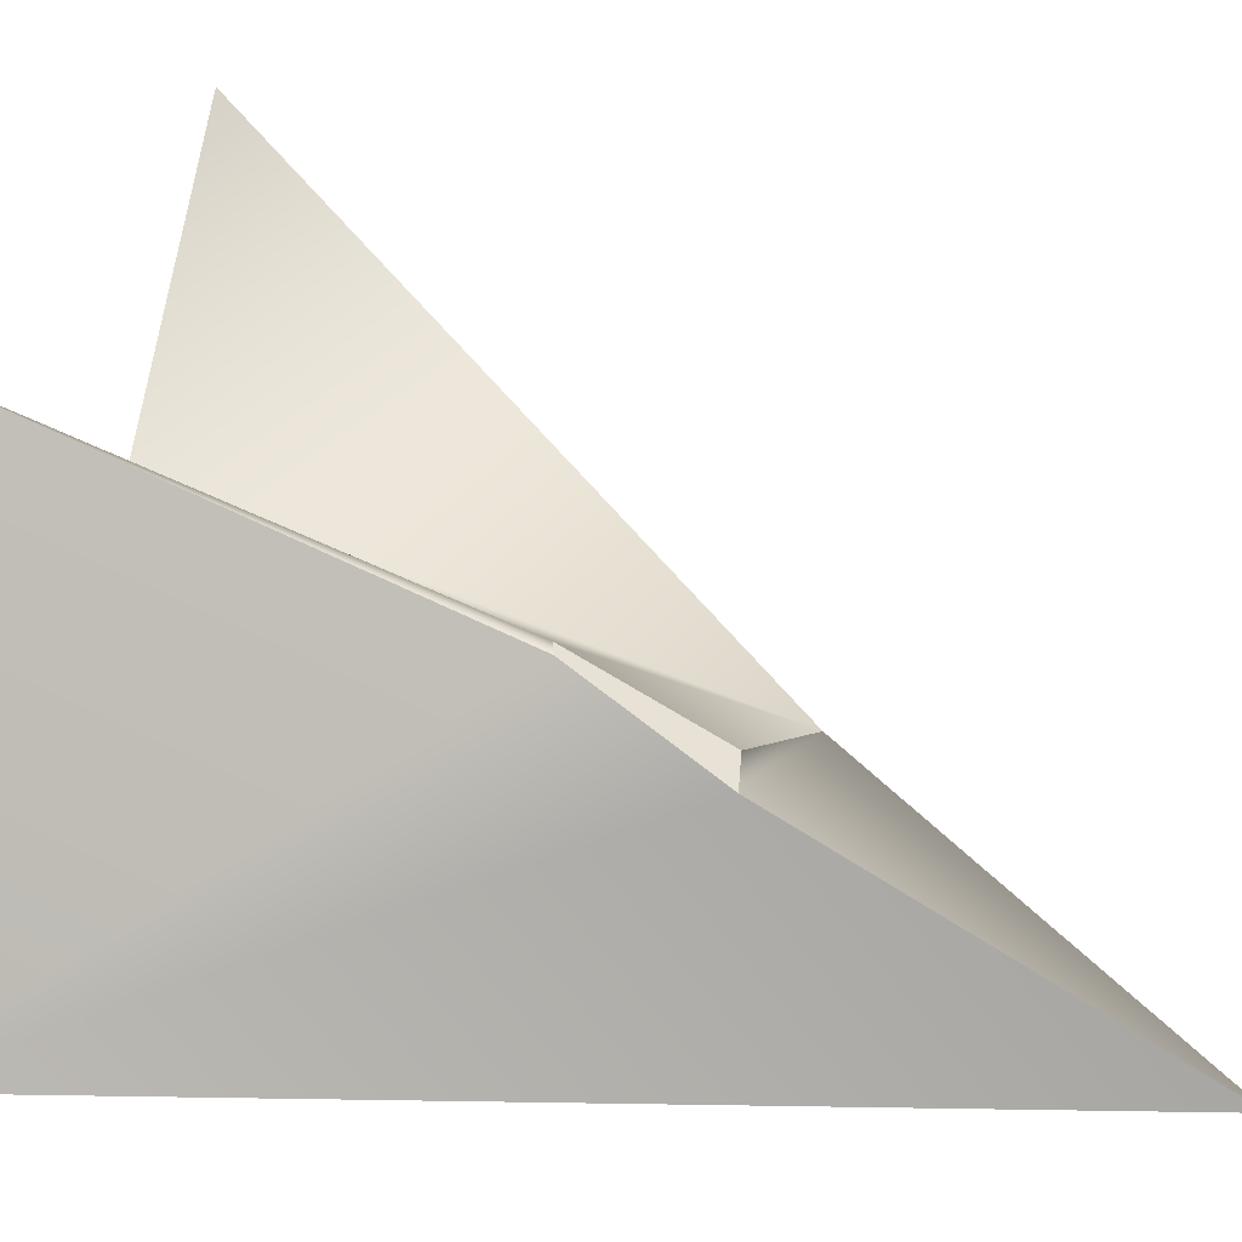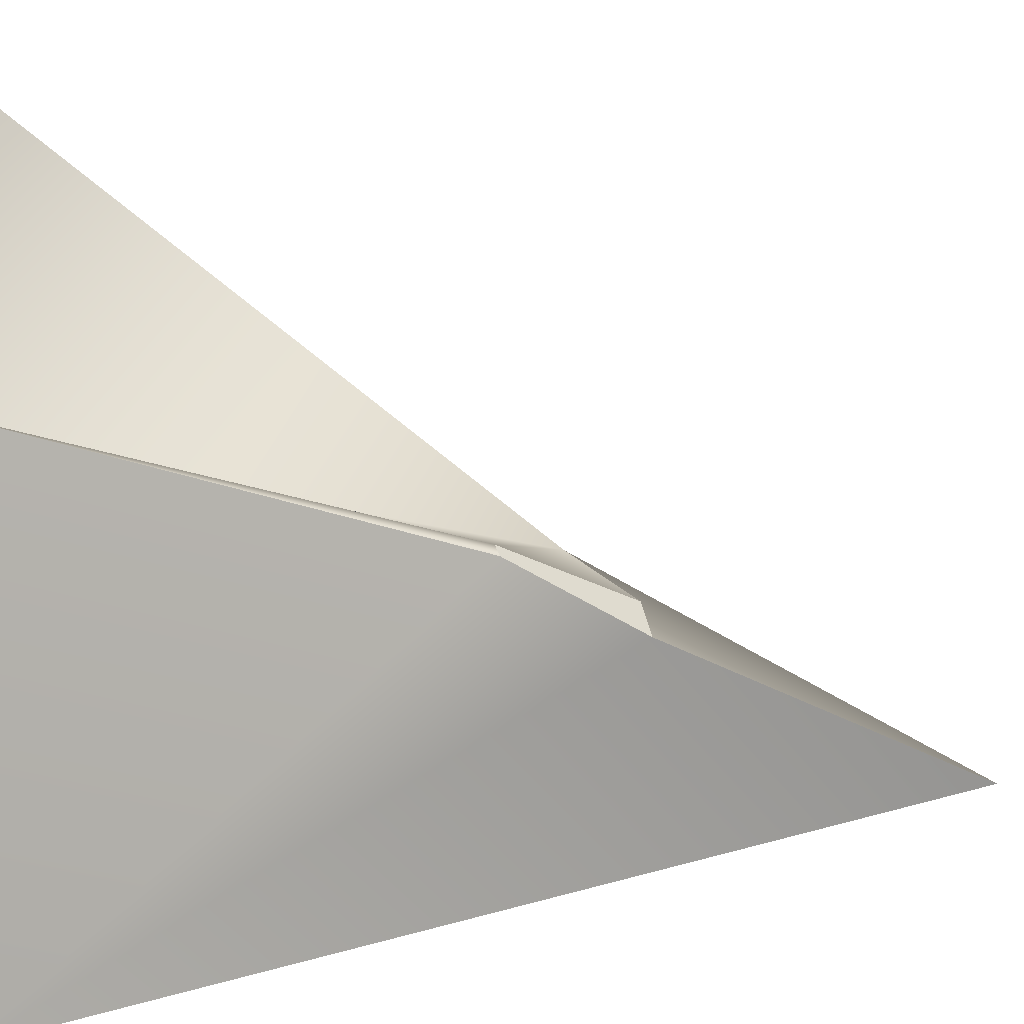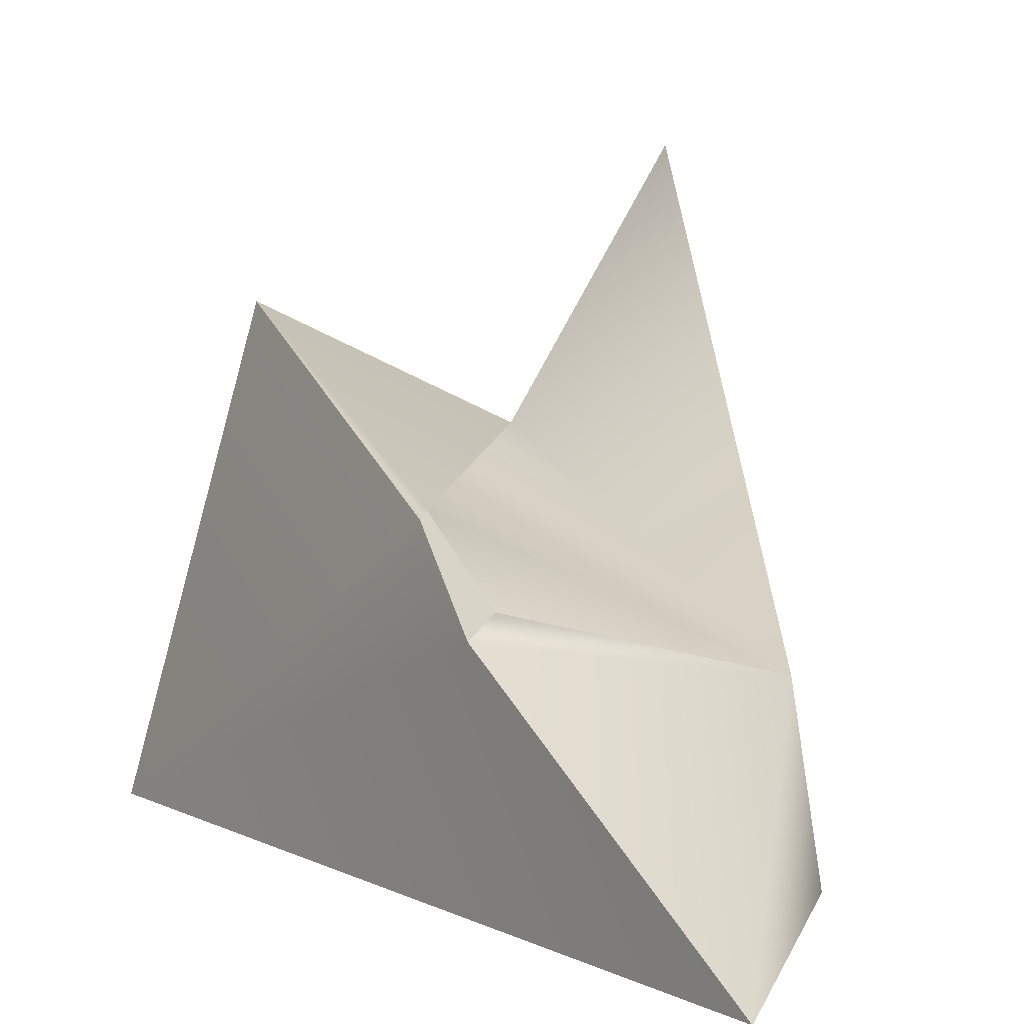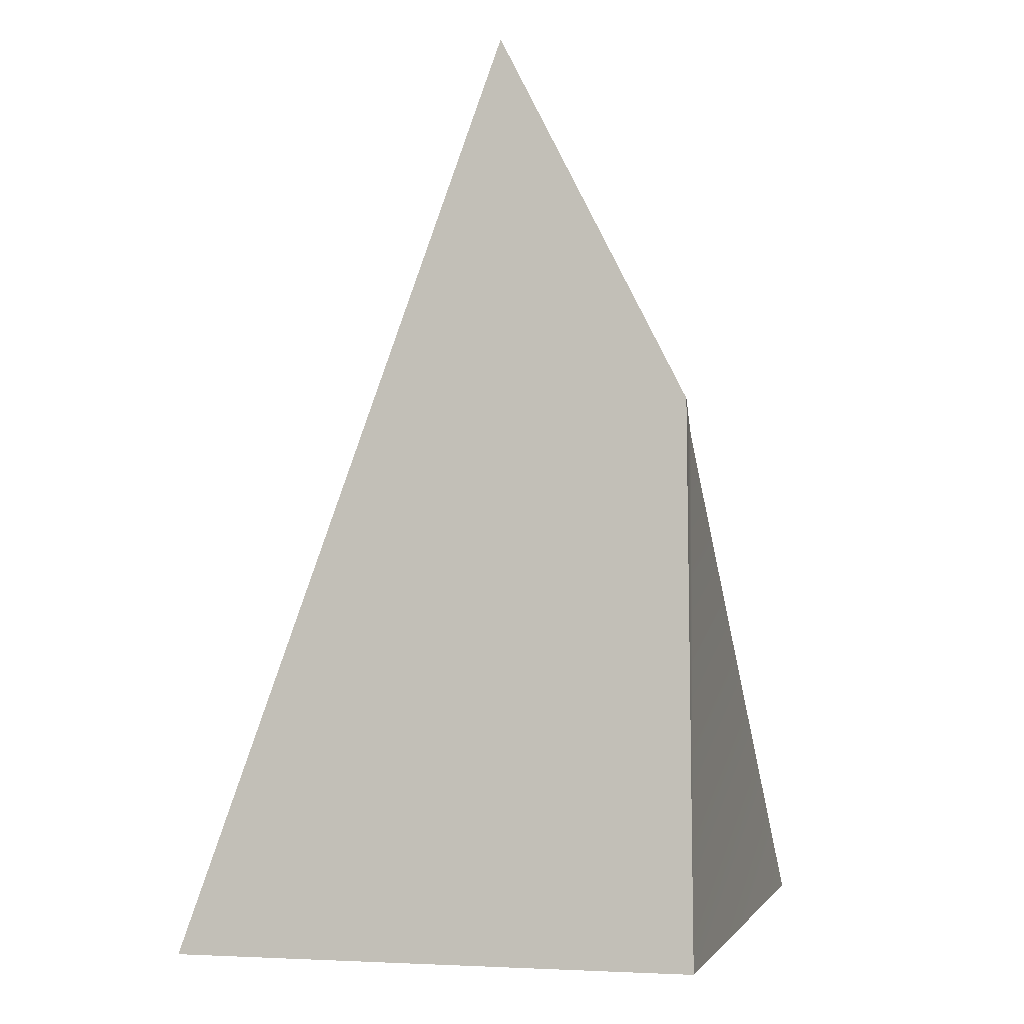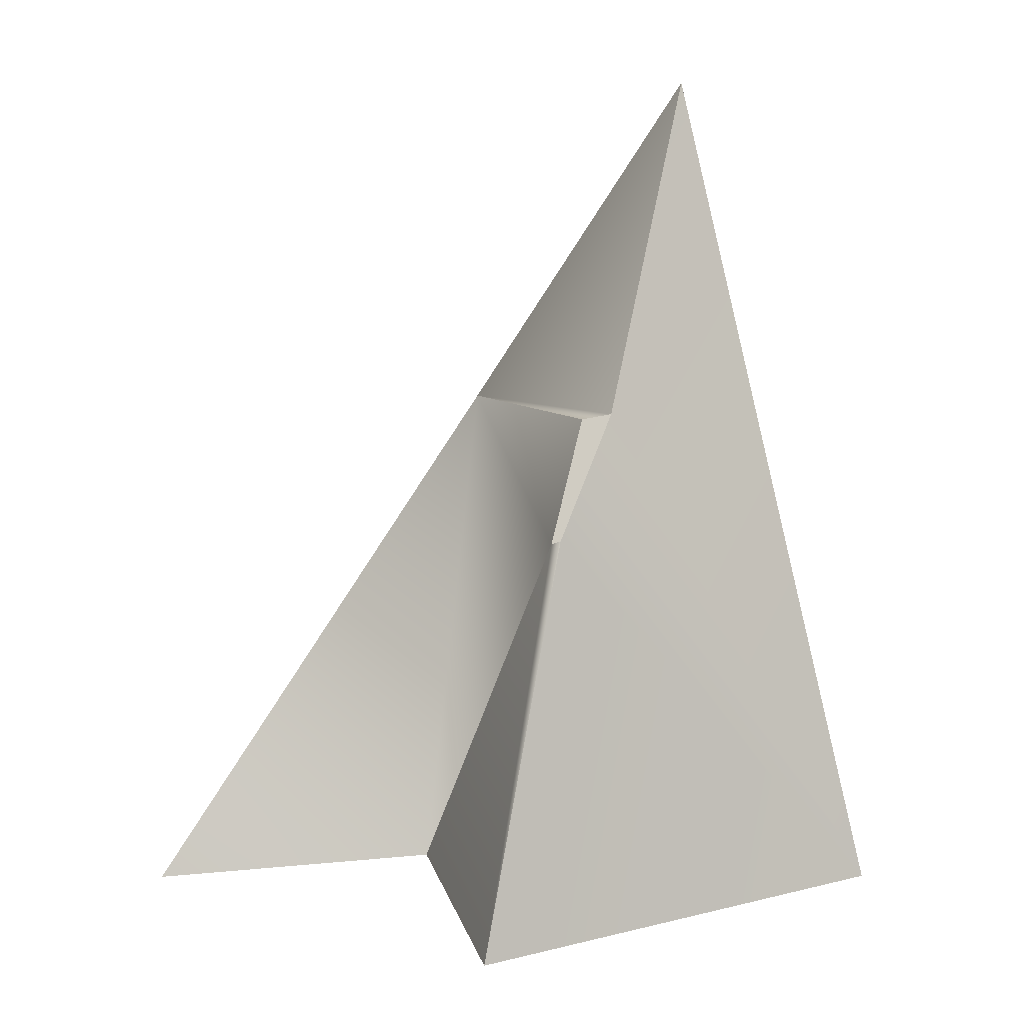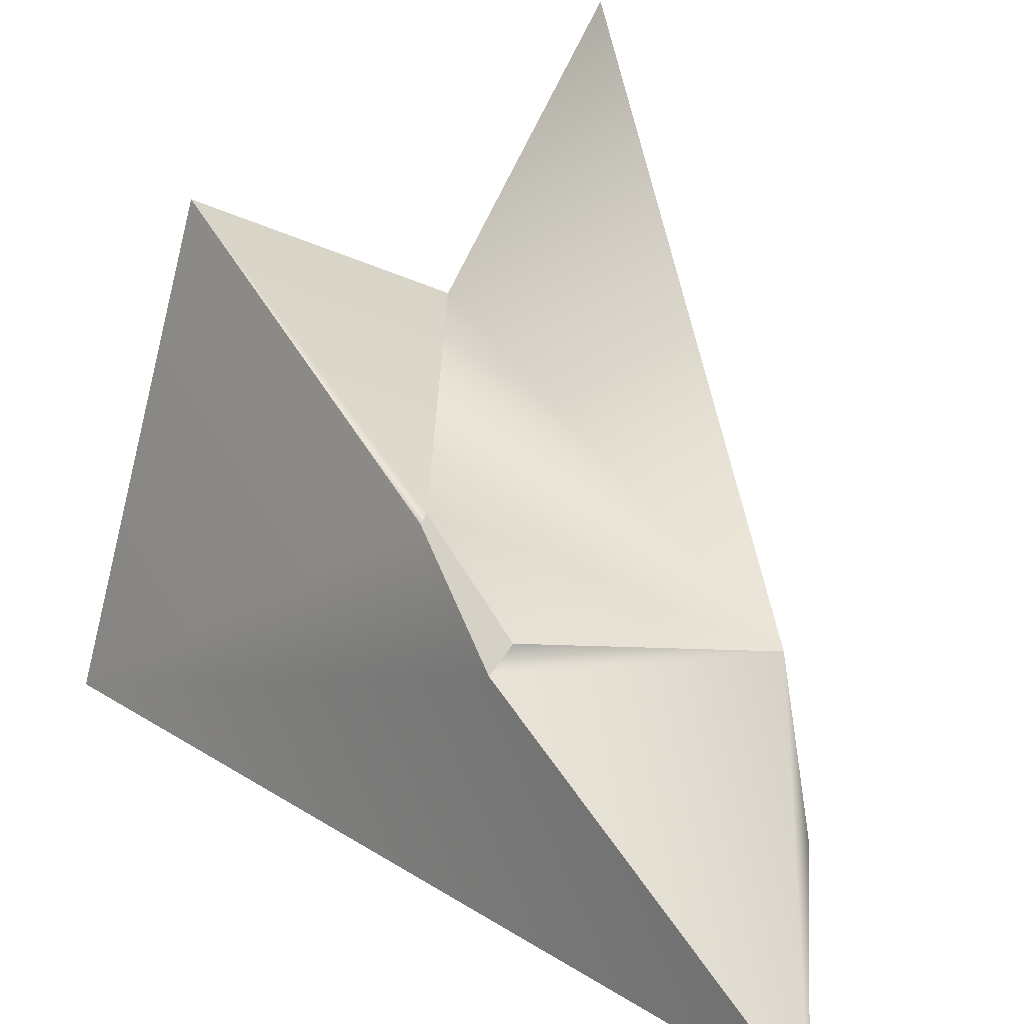
<metadata>
{"format":"obj","ext":"obj","renderer":"f3d","projection":"perspective","resolution":1024,"background":"white","views":[{"elev":15.6,"azim":112.2,"up":"+Z"},{"elev":23.0,"azim":83.8,"up":"+Z"},{"elev":6.0,"azim":166.0,"up":"+Z"},{"elev":-2.2,"azim":-167.2,"up":"+Y"},{"elev":16.8,"azim":49.2,"up":"+Y"},{"elev":22.5,"azim":158.4,"up":"+Z"}]}
</metadata>
<code>
v -0.3352 -9.5 -9.5
v -1.607 -9.5 -4.739
v -2.283 -5.183 -6.427
v -5.491 -9.5 -9.5
v -3.625 -0.5086 -9.5
v -2.391 -3.904 -7.268
v -5.439 -4.058 -9.5
v -4.136 -9.5 -5.956
v -2.35 -5.218 -6.352
v -5.716 -9.5 -3.223
v -2.628 -3.972 -7.048
v -5.232 -4.283 -7.707
f 5 6 1
f 6 3 1
f 2 1 3
f 4 7 1
f 1 7 5
f 6 11 3
f 3 11 9
f 7 12 5
f 5 12 6
f 6 12 11
f 10 4 8
f 4 1 8
f 8 1 2
f 3 9 2
f 9 8 2
f 10 12 4
f 4 12 7
f 10 8 12
f 11 12 9
f 8 9 12

</code>
